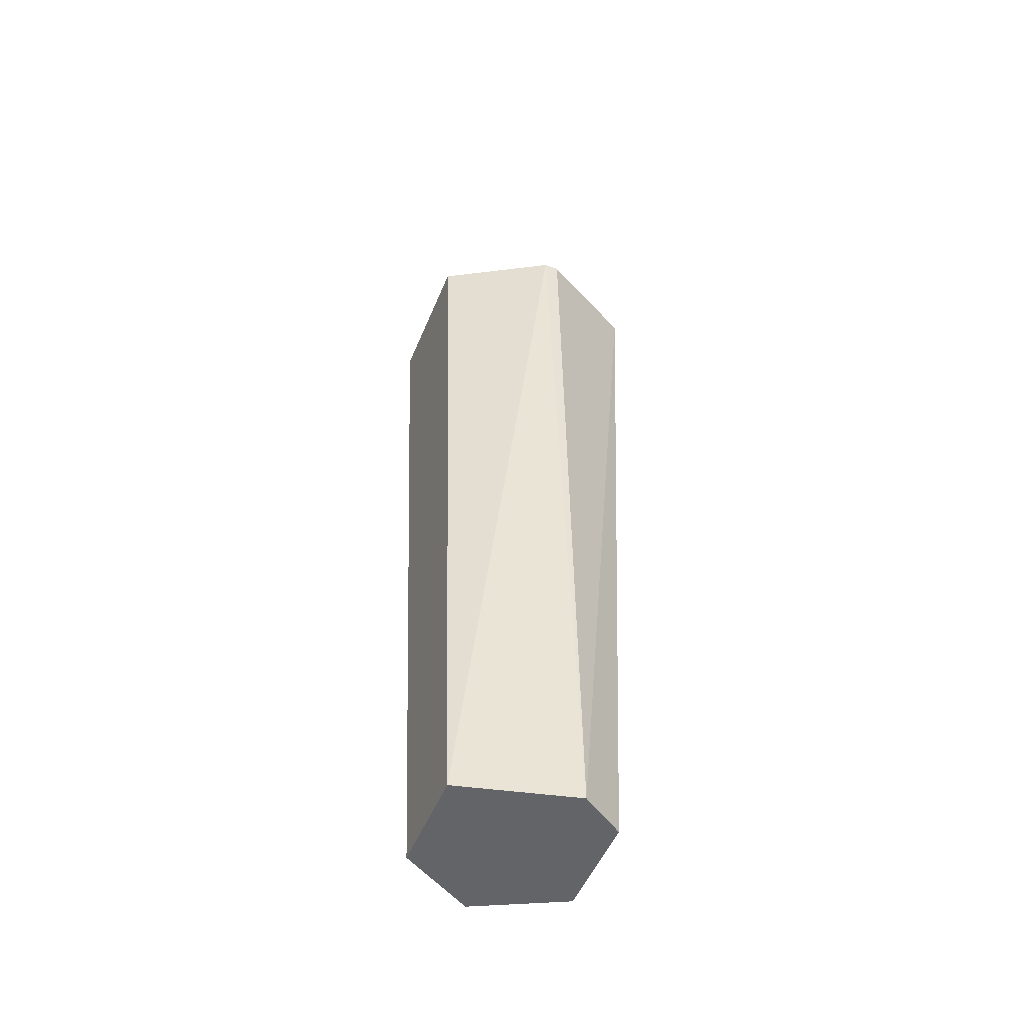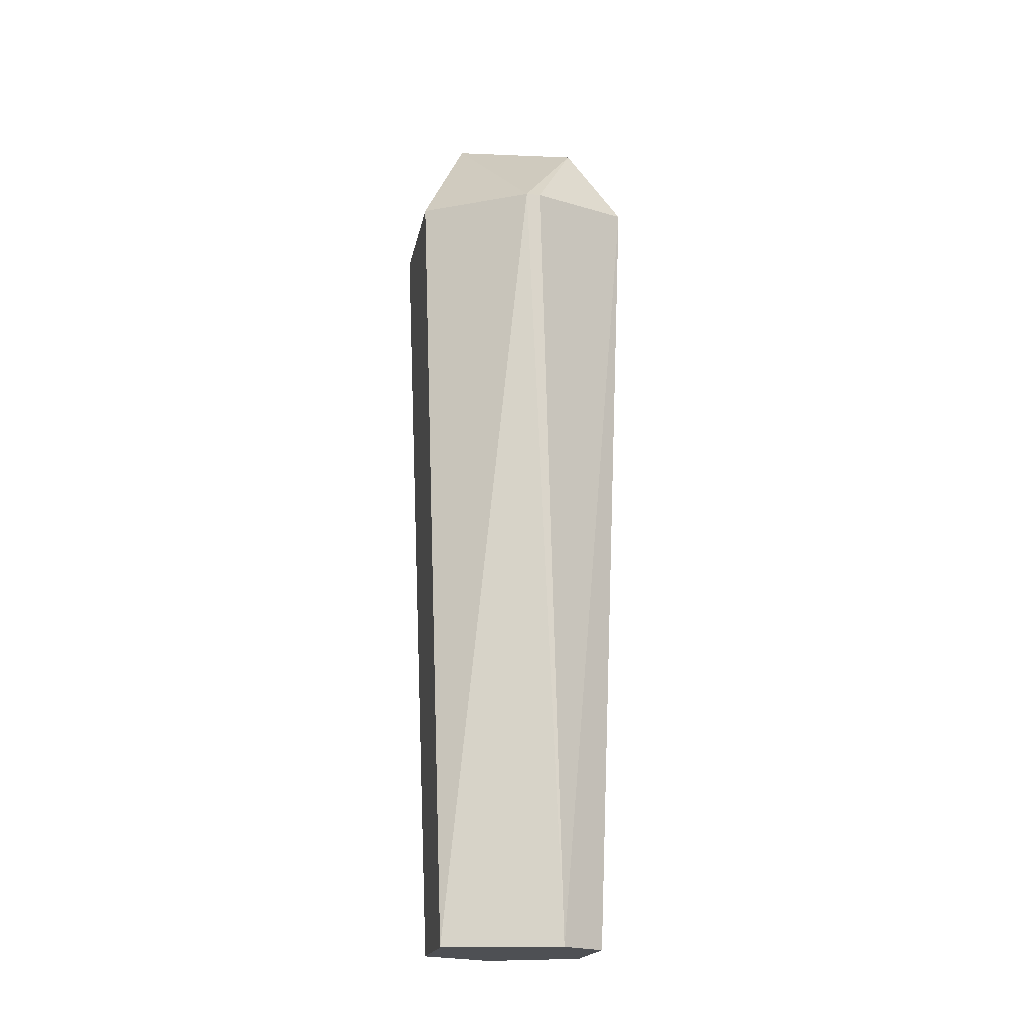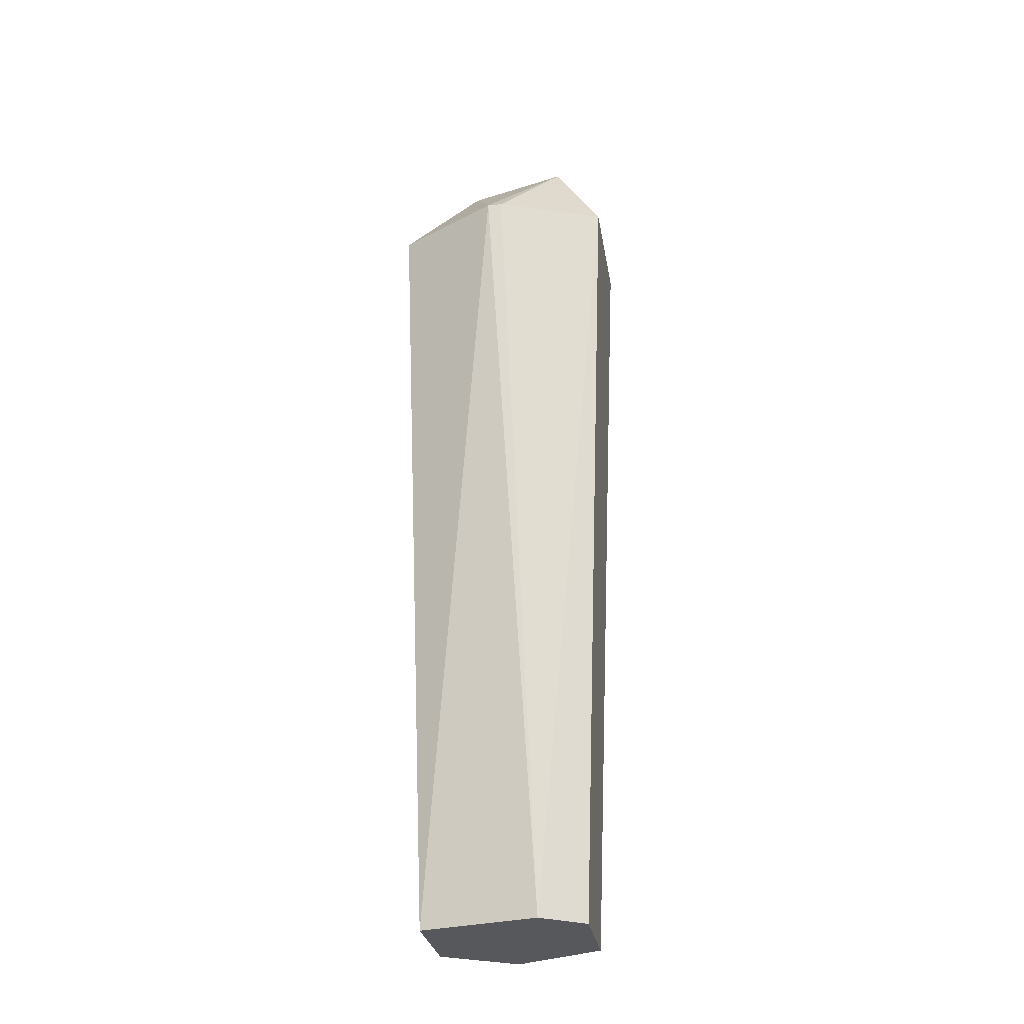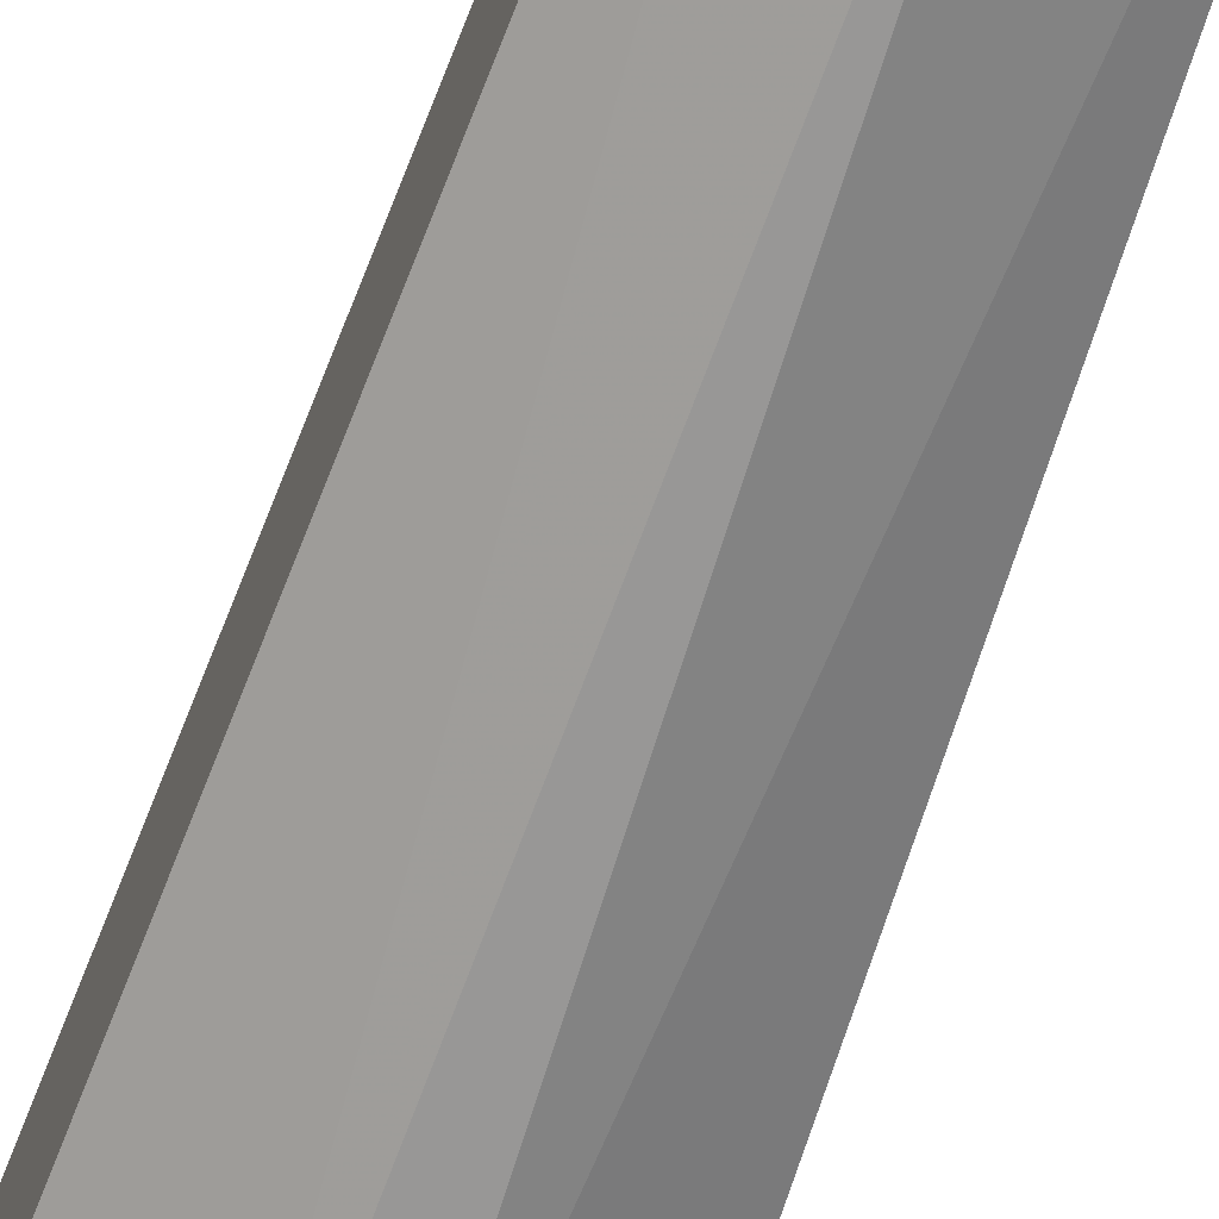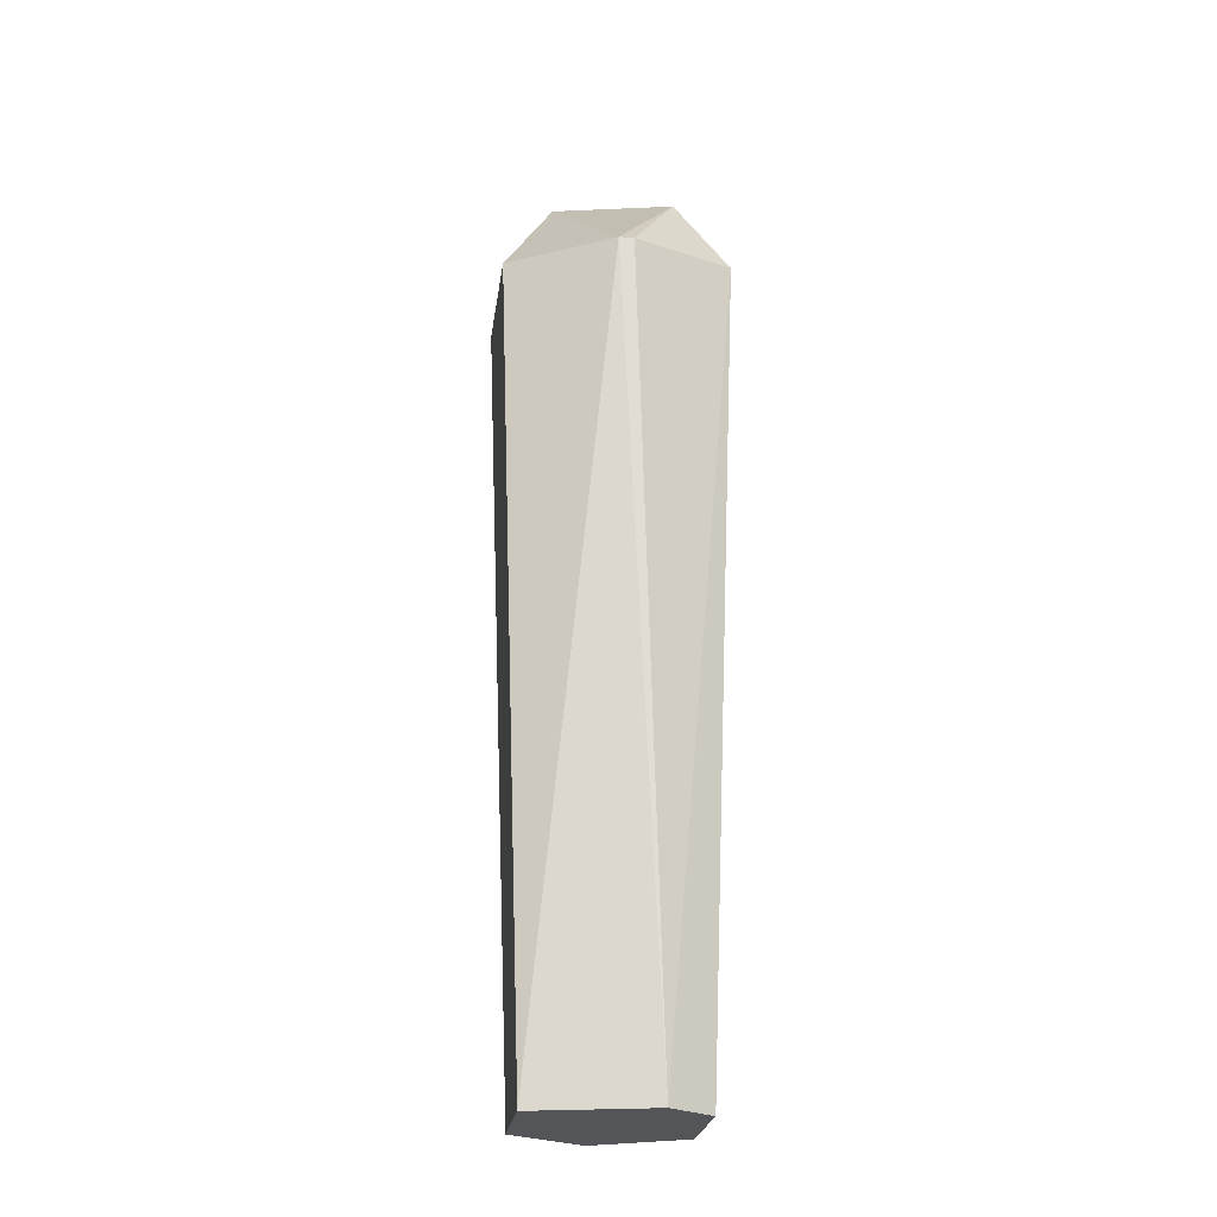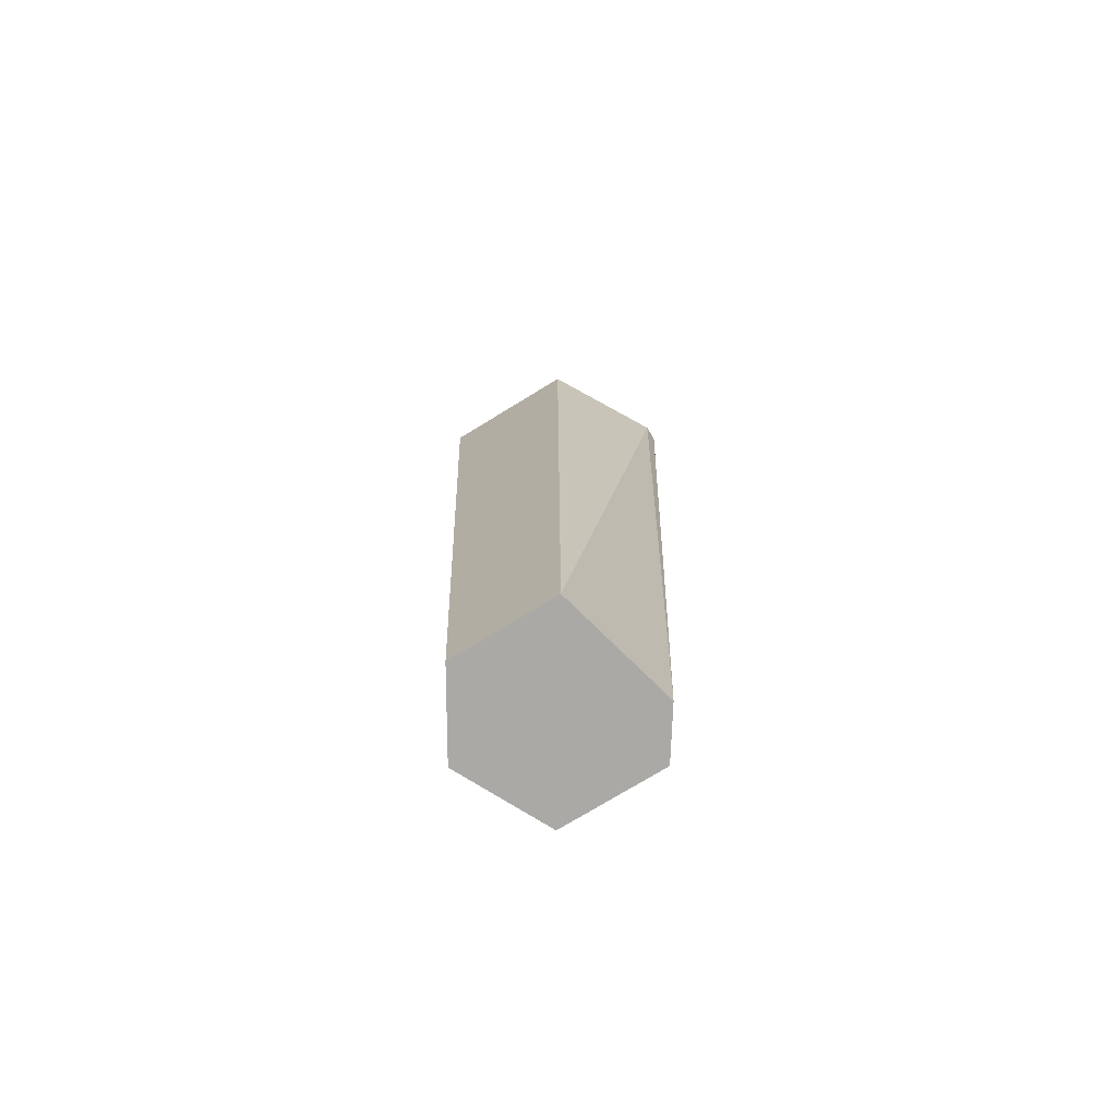
<metadata>
{"format":"obj","ext":"obj","renderer":"f3d","projection":"perspective","resolution":1024,"background":"white","views":[{"elev":-51.1,"azim":-22.1,"up":"+Y"},{"elev":-18.9,"azim":-10.7,"up":"+Y"},{"elev":-27.8,"azim":8.9,"up":"+Y"},{"elev":-66.4,"azim":-19.1,"up":"+Z"},{"elev":-24.4,"azim":-7.8,"up":"+Y"},{"elev":-75.3,"azim":-58.6,"up":"+Y"}]}
</metadata>
<code>
g Generated convex submesh 1
v -0.01954 1.436 0.2331
v 0.007265 1.436 0.2331
v -0.0195 -0.01329 -0.1697
v -0.2075 1.436 -0.1159
v -0.1538 -0.01329 0.09882
v 0.1415 -0.01329 0.09882
v 0.1952 1.463 -0.1159
v 0.1952 1.463 0.1257
v -0.2075 1.436 0.1257
v -0.1001 1.705 -0.08905
v 0.1415 -0.01329 -0.0891
v -0.1538 -0.01329 -0.0891
v 0.03411 1.463 -0.2234
v 0.06092 -0.01329 0.1525
v -0.04639 1.436 -0.2234
v 0.1037 1.627 0.06591
g Generated convex submesh 1_0
f 16 7 10
f 6 5 3
f 8 6 7
f 9 5 1
f 9 4 5
f 10 4 9
f 10 9 1
f 11 6 3
f 11 7 6
f 12 5 4
f 12 3 5
f 13 10 7
f 13 11 3
f 13 7 11
f 14 2 1
f 14 1 5
f 14 5 6
f 14 8 2
f 14 6 8
f 15 4 10
f 15 3 12
f 15 12 4
f 15 13 3
f 15 10 13
f 16 1 2
f 16 2 8
f 16 8 7
f 16 10 1

</code>
